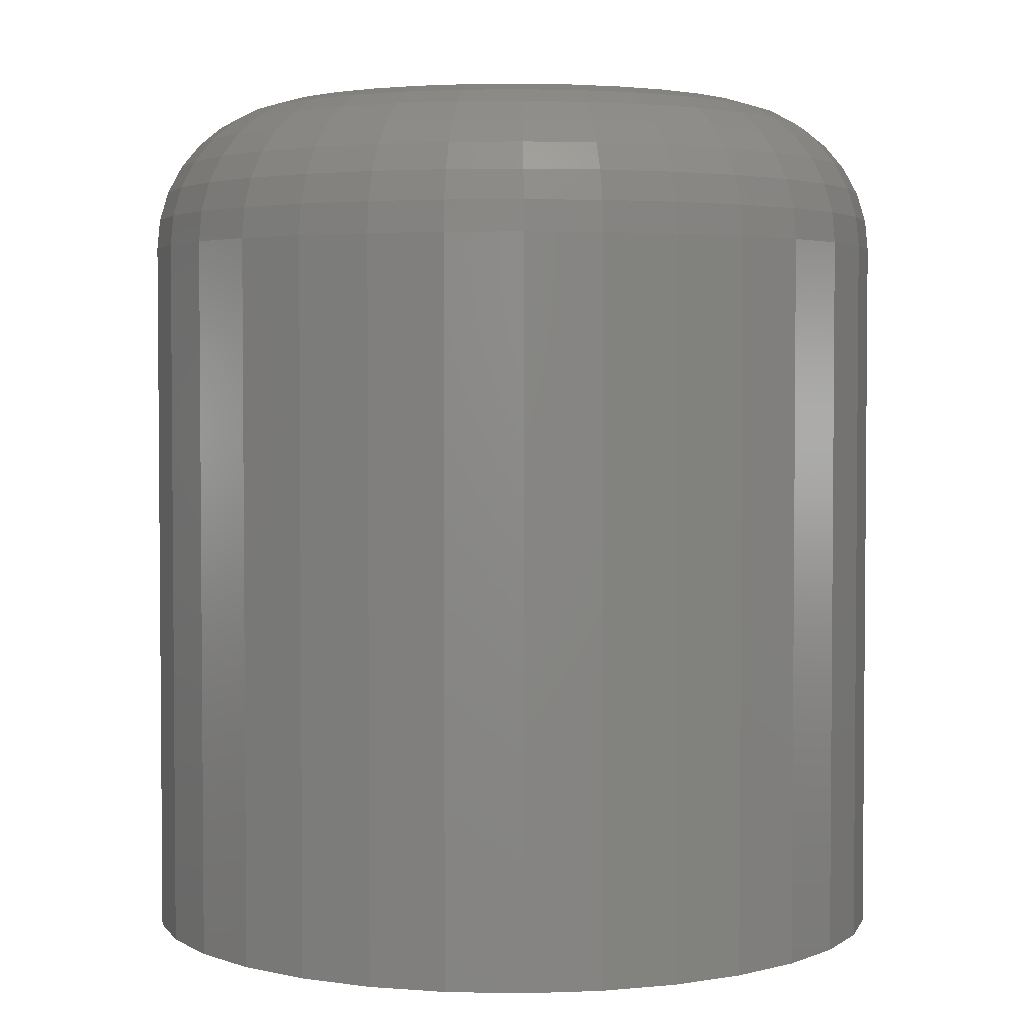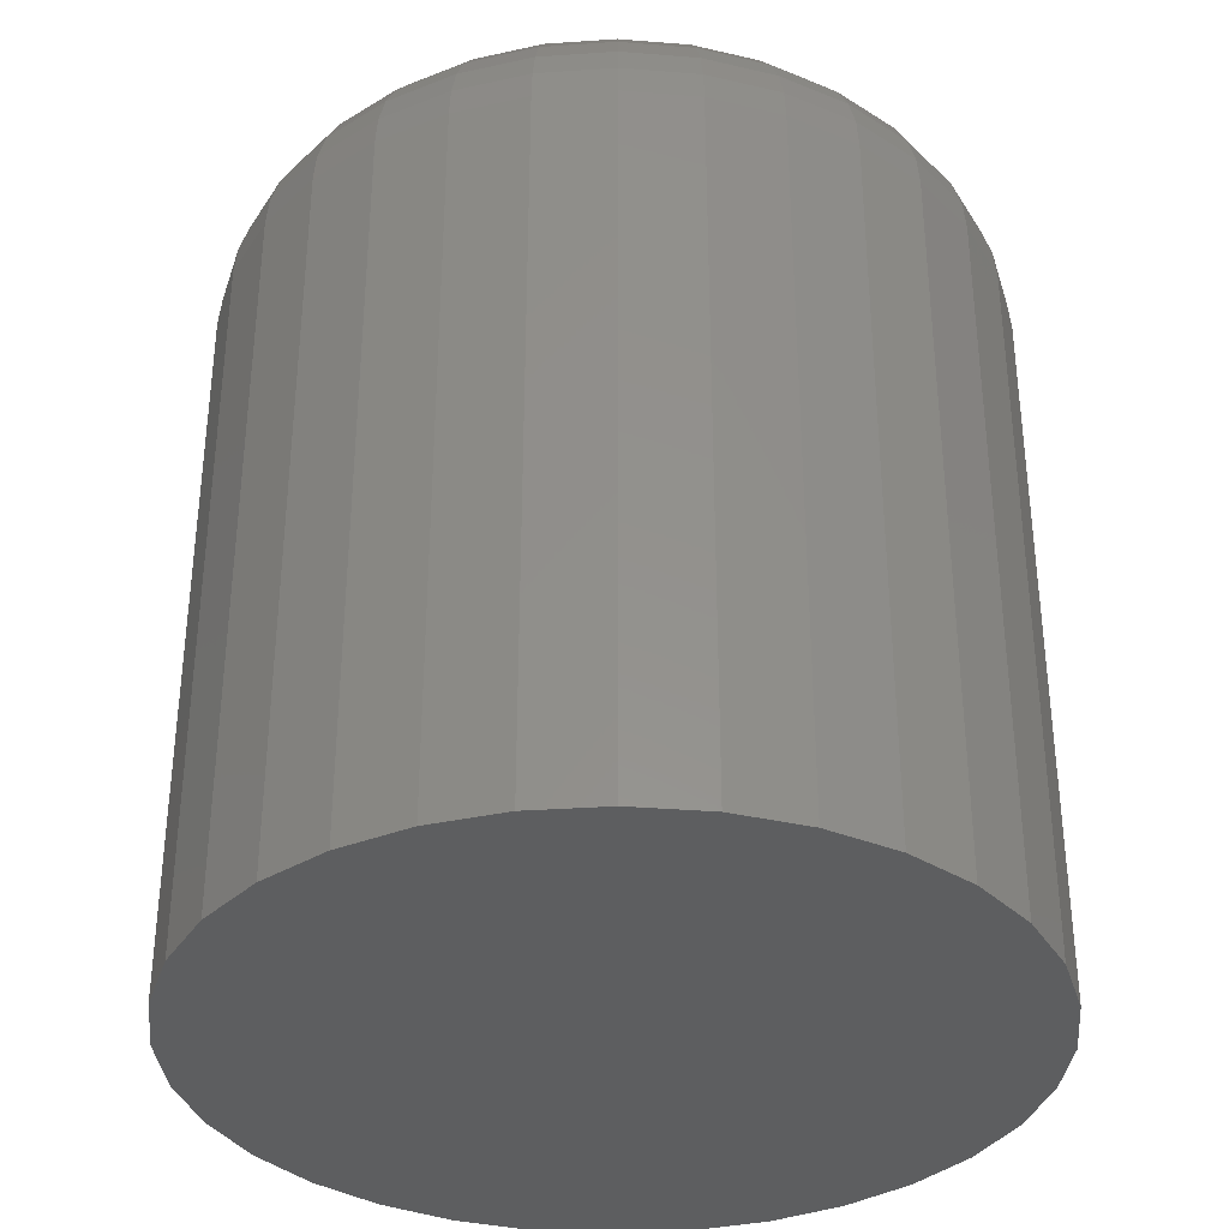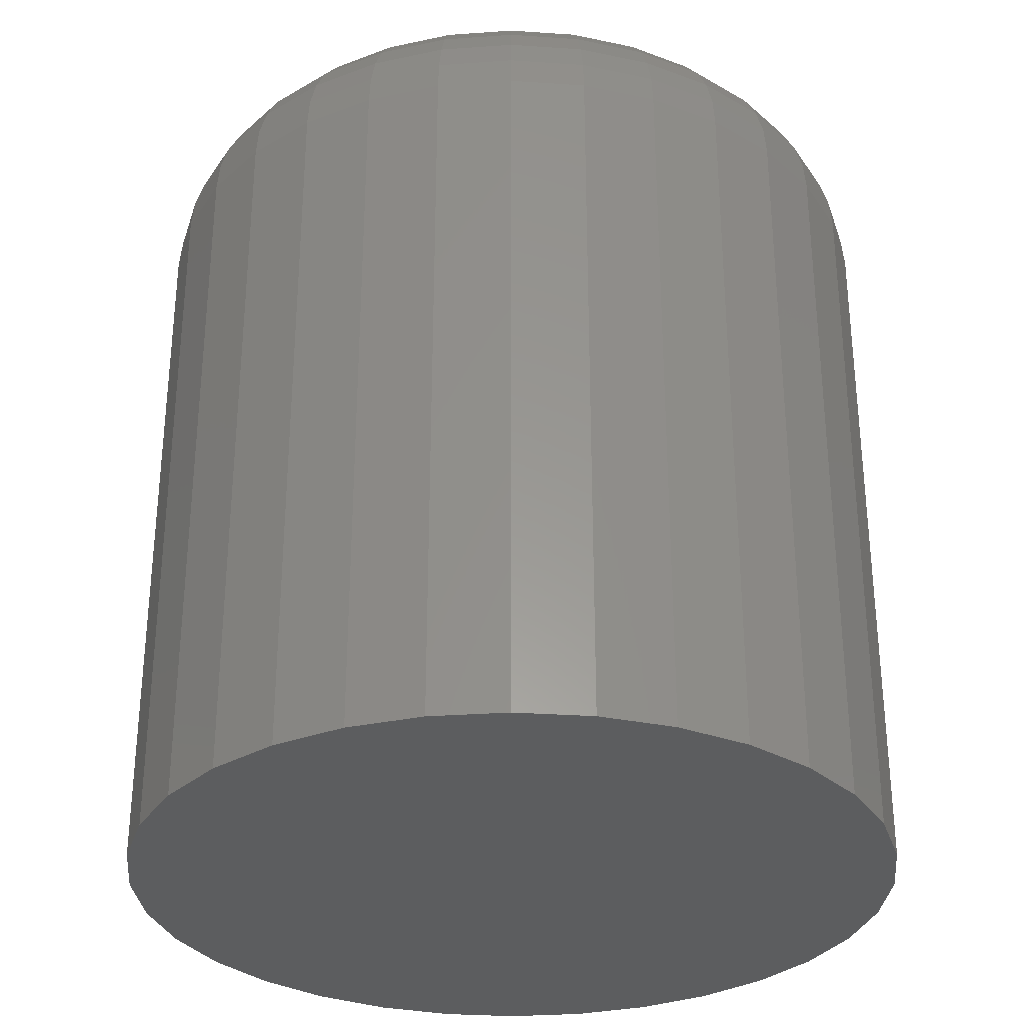
<metadata>
{"format":"stl","ext":"stl","renderer":"f3d","projection":"perspective","resolution":1024,"background":"white","views":[{"elev":3.0,"azim":-170.4,"up":"+Z"},{"elev":-35.0,"azim":10.8,"up":"+Z"},{"elev":-31.3,"azim":-168.6,"up":"+Z"}]}
</metadata>
<code>
# stl→obj: 320 verts, 636 faces
v -0.03169 0.1924 0.75
v 0.04484 0.1924 0.75
v 0.006579 0.1961 0.75
v -0.06848 0.1812 0.75
v 0.08164 0.1812 0.75
v 0.08164 -0.1812 0.75
v -0.03169 -0.1924 0.75
v 0.04484 -0.1924 0.75
v 0.006579 -0.1961 0.75
v 0.1155 0.1631 0.75
v -0.1024 0.1631 0.75
v 0.1453 0.1387 0.75
v -0.1321 0.1387 0.75
v 0.1697 0.109 0.75
v -0.1565 0.109 0.75
v 0.1878 0.07506 0.75
v -0.1746 0.07506 0.75
v 0.1989 0.03826 0.75
v -0.1858 0.03826 0.75
v 0.2027 -5.272e-17 0.75
v -0.1896 1.934e-17 0.75
v 0.1989 -0.03826 0.75
v -0.1858 -0.03826 0.75
v 0.1878 -0.07506 0.75
v -0.1746 -0.07506 0.75
v 0.1697 -0.109 0.75
v -0.1565 -0.109 0.75
v 0.1453 -0.1387 0.75
v -0.1321 -0.1387 0.75
v 0.1155 -0.1631 0.75
v -0.1024 -0.1631 0.75
v -0.06848 -0.1812 0.75
v 0.3355 0 0
v 0.3355 -3.727e-16 0.6172
v 0.3292 -0.06417 0
v 0.3292 -0.06417 0.6172
v 0.3105 -0.1259 0
v 0.3105 -0.1259 0.6172
v 0.2801 -0.1828 0
v 0.2801 -0.1828 0.6172
v 0.2392 -0.2326 0
v 0.2392 -0.2326 0.6172
v 0.1893 -0.2735 0
v 0.1893 -0.2735 0.6172
v 0.1325 -0.3039 0
v 0.1325 -0.3039 0.6172
v 0.07075 -0.3226 0
v 0.07075 -0.3226 0.6172
v 0.006579 -0.3289 0
v 0.006579 -0.3289 0.6172
v -0.0576 -0.3226 0
v -0.0576 -0.3226 0.6172
v -0.1193 -0.3039 0
v -0.1193 -0.3039 0.6172
v -0.1762 -0.2735 0
v -0.1762 -0.2735 0.6172
v -0.226 -0.2326 0
v -0.226 -0.2326 0.6172
v -0.2669 -0.1828 0
v -0.2669 -0.1828 0.6172
v -0.2973 -0.1259 0
v -0.2973 -0.1259 0.6172
v -0.316 -0.06417 0
v -0.316 -0.06417 0.6172
v -0.3224 1.864e-16 0
v -0.3224 1.864e-16 0.6172
v -0.316 0.06417 0
v -0.316 0.06417 0.6172
v -0.2973 0.1259 0
v -0.2973 0.1259 0.6172
v -0.2669 0.1828 0
v -0.2669 0.1828 0.6172
v -0.226 0.2326 0
v -0.226 0.2326 0.6172
v -0.1762 0.2735 0
v -0.1762 0.2735 0.6172
v -0.1193 0.3039 0
v -0.1193 0.3039 0.6172
v -0.0576 0.3226 0
v -0.0576 0.3226 0.6172
v 0.006579 0.3289 0
v 0.006579 0.3289 0.6172
v 0.07075 0.3226 0
v 0.07075 0.3226 0.6172
v 0.1325 0.3039 0
v 0.1325 0.3039 0.6172
v 0.1893 0.2735 0
v 0.1893 0.2735 0.6172
v 0.2392 0.2326 0
v 0.2392 0.2326 0.6172
v 0.2801 0.1828 0
v 0.2801 0.1828 0.6172
v 0.3105 0.1259 0
v 0.3105 0.1259 0.6172
v 0.3292 0.06417 0
v 0.3292 0.06417 0.6172
v -0.2155 2.776e-17 0.7474
v -0.2112 0.04332 0.7474
v -0.2404 4.163e-17 0.7399
v -0.2356 0.04818 0.7399
v -0.2633 4.163e-17 0.7276
v -0.2582 0.05266 0.7276
v -0.2835 5.551e-17 0.7111
v -0.2779 0.05659 0.7111
v -0.3 5.551e-17 0.691
v -0.2941 0.05981 0.691
v -0.3123 5.551e-17 0.668
v -0.3061 0.0622 0.668
v -0.3198 1.11e-16 0.6431
v -0.3135 0.06368 0.6431
v 0.2244 0.04332 0.7474
v 0.2286 -1.11e-16 0.7474
v 0.2488 0.04818 0.7399
v 0.2535 -9.714e-17 0.7399
v 0.2713 0.05266 0.7276
v 0.2765 -9.714e-17 0.7276
v 0.2911 0.05659 0.7111
v 0.2966 -1.388e-16 0.7111
v 0.3073 0.05981 0.691
v 0.3131 -1.665e-16 0.691
v 0.3193 0.0622 0.668
v 0.3254 -1.388e-16 0.668
v 0.3267 0.06368 0.6431
v 0.333 -8.327e-17 0.6431
v 0.2117 0.08497 0.7474
v 0.2347 0.09451 0.7399
v 0.256 0.1033 0.7276
v 0.2745 0.111 0.7111
v 0.2898 0.1173 0.691
v 0.3011 0.122 0.668
v 0.3081 0.1249 0.6431
v 0.1912 0.1234 0.7474
v 0.2119 0.1372 0.7399
v 0.231 0.15 0.7276
v 0.2477 0.1611 0.7111
v 0.2615 0.1703 0.691
v 0.2717 0.1771 0.668
v 0.278 0.1813 0.6431
v 0.1636 0.157 0.7474
v 0.1812 0.1746 0.7399
v 0.1974 0.1909 0.7276
v 0.2117 0.2051 0.7111
v 0.2234 0.2168 0.691
v 0.232 0.2255 0.668
v 0.2374 0.2308 0.6431
v 0.1299 0.1846 0.7474
v 0.1438 0.2053 0.7399
v 0.1565 0.2244 0.7276
v 0.1677 0.2412 0.7111
v 0.1769 0.2549 0.691
v 0.1837 0.2651 0.668
v 0.1879 0.2714 0.6431
v 0.09155 0.2051 0.7474
v 0.1011 0.2282 0.7399
v 0.1099 0.2494 0.7276
v 0.1176 0.268 0.7111
v 0.1239 0.2832 0.691
v 0.1286 0.2946 0.668
v 0.1315 0.3015 0.6431
v 0.0499 0.2178 0.7474
v 0.05476 0.2422 0.7399
v 0.05924 0.2647 0.7276
v 0.06316 0.2845 0.7111
v 0.06639 0.3007 0.691
v 0.06878 0.3127 0.668
v 0.07026 0.3201 0.6431
v 0.006579 0.222 0.7474
v 0.006579 0.247 0.7399
v 0.006579 0.2699 0.7276
v 0.006579 0.29 0.7111
v 0.006579 0.3066 0.691
v 0.006579 0.3188 0.668
v 0.006579 0.3264 0.6431
v -0.03674 0.2178 0.7474
v -0.0416 0.2422 0.7399
v -0.04608 0.2647 0.7276
v -0.05001 0.2845 0.7111
v -0.05323 0.3007 0.691
v -0.05562 0.3127 0.668
v -0.0571 0.3201 0.6431
v -0.07839 0.2051 0.7474
v -0.08793 0.2282 0.7399
v -0.09672 0.2494 0.7276
v -0.1044 0.268 0.7111
v -0.1107 0.2832 0.691
v -0.1154 0.2946 0.668
v -0.1183 0.3015 0.6431
v -0.1168 0.1846 0.7474
v -0.1306 0.2053 0.7399
v -0.1434 0.2244 0.7276
v -0.1546 0.2412 0.7111
v -0.1637 0.2549 0.691
v -0.1706 0.2651 0.668
v -0.1748 0.2714 0.6431
v -0.1504 0.157 0.7474
v -0.168 0.1746 0.7399
v -0.1843 0.1909 0.7276
v -0.1985 0.2051 0.7111
v -0.2102 0.2168 0.691
v -0.2189 0.2255 0.668
v -0.2242 0.2308 0.6431
v -0.178 0.1234 0.7474
v -0.1988 0.1372 0.7399
v -0.2179 0.15 0.7276
v -0.2346 0.1611 0.7111
v -0.2483 0.1703 0.691
v -0.2585 0.1771 0.668
v -0.2648 0.1813 0.6431
v -0.1986 0.08497 0.7474
v -0.2216 0.09451 0.7399
v -0.2428 0.1033 0.7276
v -0.2614 0.111 0.7111
v -0.2766 0.1173 0.691
v -0.288 0.122 0.668
v -0.295 0.1249 0.6431
v 0.2244 -0.04332 0.7474
v 0.2488 -0.04818 0.7399
v 0.2713 -0.05266 0.7276
v 0.2911 -0.05659 0.7111
v 0.3073 -0.05981 0.691
v 0.3193 -0.0622 0.668
v 0.3267 -0.06368 0.6431
v -0.2112 -0.04332 0.7474
v -0.2356 -0.04818 0.7399
v -0.2582 -0.05266 0.7276
v -0.2779 -0.05659 0.7111
v -0.2941 -0.05981 0.691
v -0.3061 -0.0622 0.668
v -0.3135 -0.06368 0.6431
v -0.1986 -0.08497 0.7474
v -0.2216 -0.09451 0.7399
v -0.2428 -0.1033 0.7276
v -0.2614 -0.111 0.7111
v -0.2766 -0.1173 0.691
v -0.288 -0.122 0.668
v -0.295 -0.1249 0.6431
v -0.178 -0.1234 0.7474
v -0.1988 -0.1372 0.7399
v -0.2179 -0.15 0.7276
v -0.2346 -0.1611 0.7111
v -0.2483 -0.1703 0.691
v -0.2585 -0.1771 0.668
v -0.2648 -0.1813 0.6431
v -0.1504 -0.157 0.7474
v -0.168 -0.1746 0.7399
v -0.1843 -0.1909 0.7276
v -0.1985 -0.2051 0.7111
v -0.2102 -0.2168 0.691
v -0.2189 -0.2255 0.668
v -0.2242 -0.2308 0.6431
v -0.1168 -0.1846 0.7474
v -0.1306 -0.2053 0.7399
v -0.1434 -0.2244 0.7276
v -0.1546 -0.2412 0.7111
v -0.1637 -0.2549 0.691
v -0.1706 -0.2651 0.668
v -0.1748 -0.2714 0.6431
v -0.07839 -0.2051 0.7474
v -0.08793 -0.2282 0.7399
v -0.09672 -0.2494 0.7276
v -0.1044 -0.268 0.7111
v -0.1107 -0.2832 0.691
v -0.1154 -0.2946 0.668
v -0.1183 -0.3015 0.6431
v -0.03674 -0.2178 0.7474
v -0.0416 -0.2422 0.7399
v -0.04608 -0.2647 0.7276
v -0.05001 -0.2845 0.7111
v -0.05323 -0.3007 0.691
v -0.05562 -0.3127 0.668
v -0.0571 -0.3201 0.6431
v 0.006579 -0.222 0.7474
v 0.006579 -0.247 0.7399
v 0.006579 -0.2699 0.7276
v 0.006579 -0.29 0.7111
v 0.006579 -0.3066 0.691
v 0.006579 -0.3188 0.668
v 0.006579 -0.3264 0.6431
v 0.0499 -0.2178 0.7474
v 0.05476 -0.2422 0.7399
v 0.05924 -0.2647 0.7276
v 0.06316 -0.2845 0.7111
v 0.06639 -0.3007 0.691
v 0.06878 -0.3127 0.668
v 0.07026 -0.3201 0.6431
v 0.09155 -0.2051 0.7474
v 0.1011 -0.2282 0.7399
v 0.1099 -0.2494 0.7276
v 0.1176 -0.268 0.7111
v 0.1239 -0.2832 0.691
v 0.1286 -0.2946 0.668
v 0.1315 -0.3015 0.6431
v 0.1299 -0.1846 0.7474
v 0.1438 -0.2053 0.7399
v 0.1565 -0.2244 0.7276
v 0.1677 -0.2412 0.7111
v 0.1769 -0.2549 0.691
v 0.1837 -0.2651 0.668
v 0.1879 -0.2714 0.6431
v 0.1636 -0.157 0.7474
v 0.1812 -0.1746 0.7399
v 0.1974 -0.1909 0.7276
v 0.2117 -0.2051 0.7111
v 0.2234 -0.2168 0.691
v 0.232 -0.2255 0.668
v 0.2374 -0.2308 0.6431
v 0.1912 -0.1234 0.7474
v 0.2119 -0.1372 0.7399
v 0.231 -0.15 0.7276
v 0.2477 -0.1611 0.7111
v 0.2615 -0.1703 0.691
v 0.2717 -0.1771 0.668
v 0.278 -0.1813 0.6431
v 0.2117 -0.08497 0.7474
v 0.2347 -0.09451 0.7399
v 0.256 -0.1033 0.7276
v 0.2745 -0.111 0.7111
v 0.2898 -0.1173 0.691
v 0.3011 -0.122 0.668
v 0.3081 -0.1249 0.6431
f 1 2 3
f 2 1 4
f 2 4 5
f 6 7 8
f 8 7 9
f 5 4 10
f 10 4 11
f 10 11 12
f 12 11 13
f 12 13 14
f 14 13 15
f 14 15 16
f 16 15 17
f 16 17 18
f 18 17 19
f 18 19 20
f 20 19 21
f 20 21 22
f 22 21 23
f 22 23 24
f 24 23 25
f 24 25 26
f 26 25 27
f 26 27 28
f 28 27 29
f 28 29 30
f 30 29 31
f 30 31 6
f 6 31 32
f 6 32 7
f 33 34 35
f 35 34 36
f 35 36 37
f 37 36 38
f 37 38 39
f 39 38 40
f 39 40 41
f 41 40 42
f 41 42 43
f 43 42 44
f 43 44 45
f 45 44 46
f 45 46 47
f 47 46 48
f 47 48 49
f 49 48 50
f 49 50 51
f 51 50 52
f 51 52 53
f 53 52 54
f 53 54 55
f 55 54 56
f 55 56 57
f 57 56 58
f 57 58 59
f 59 58 60
f 59 60 61
f 61 60 62
f 61 62 63
f 63 62 64
f 63 64 65
f 65 64 66
f 65 66 67
f 67 66 68
f 67 68 69
f 69 68 70
f 69 70 71
f 71 70 72
f 71 72 73
f 73 72 74
f 73 74 75
f 75 74 76
f 75 76 77
f 77 76 78
f 77 78 79
f 79 78 80
f 79 80 81
f 81 80 82
f 81 82 83
f 83 82 84
f 83 84 85
f 85 84 86
f 85 86 87
f 87 86 88
f 87 88 89
f 89 88 90
f 89 90 91
f 91 90 92
f 91 92 93
f 93 92 94
f 93 94 95
f 95 94 96
f 95 96 33
f 33 96 34
f 21 19 97
f 97 19 98
f 97 98 99
f 99 98 100
f 99 100 101
f 101 100 102
f 101 102 103
f 103 102 104
f 103 104 105
f 105 104 106
f 105 106 107
f 107 106 108
f 107 108 109
f 109 108 110
f 109 110 66
f 66 110 68
f 18 20 111
f 111 20 112
f 111 112 113
f 113 112 114
f 113 114 115
f 115 114 116
f 115 116 117
f 117 116 118
f 117 118 119
f 119 118 120
f 119 120 121
f 121 120 122
f 121 122 123
f 123 122 124
f 123 124 96
f 96 124 34
f 16 18 125
f 125 18 111
f 125 111 126
f 126 111 113
f 126 113 127
f 127 113 115
f 127 115 128
f 128 115 117
f 128 117 129
f 129 117 119
f 129 119 130
f 130 119 121
f 130 121 131
f 131 121 123
f 131 123 94
f 94 123 96
f 14 16 132
f 132 16 125
f 132 125 133
f 133 125 126
f 133 126 134
f 134 126 127
f 134 127 135
f 135 127 128
f 135 128 136
f 136 128 129
f 136 129 137
f 137 129 130
f 137 130 138
f 138 130 131
f 138 131 92
f 92 131 94
f 12 14 139
f 139 14 132
f 139 132 140
f 140 132 133
f 140 133 141
f 141 133 134
f 141 134 142
f 142 134 135
f 142 135 143
f 143 135 136
f 143 136 144
f 144 136 137
f 144 137 145
f 145 137 138
f 145 138 90
f 90 138 92
f 10 12 146
f 146 12 139
f 146 139 147
f 147 139 140
f 147 140 148
f 148 140 141
f 148 141 149
f 149 141 142
f 149 142 150
f 150 142 143
f 150 143 151
f 151 143 144
f 151 144 152
f 152 144 145
f 152 145 88
f 88 145 90
f 5 10 153
f 153 10 146
f 153 146 154
f 154 146 147
f 154 147 155
f 155 147 148
f 155 148 156
f 156 148 149
f 156 149 157
f 157 149 150
f 157 150 158
f 158 150 151
f 158 151 159
f 159 151 152
f 159 152 86
f 86 152 88
f 2 5 160
f 160 5 153
f 160 153 161
f 161 153 154
f 161 154 162
f 162 154 155
f 162 155 163
f 163 155 156
f 163 156 164
f 164 156 157
f 164 157 165
f 165 157 158
f 165 158 166
f 166 158 159
f 166 159 84
f 84 159 86
f 3 2 167
f 167 2 160
f 167 160 168
f 168 160 161
f 168 161 169
f 169 161 162
f 169 162 170
f 170 162 163
f 170 163 171
f 171 163 164
f 171 164 172
f 172 164 165
f 172 165 173
f 173 165 166
f 173 166 82
f 82 166 84
f 1 3 174
f 174 3 167
f 174 167 175
f 175 167 168
f 175 168 176
f 176 168 169
f 176 169 177
f 177 169 170
f 177 170 178
f 178 170 171
f 178 171 179
f 179 171 172
f 179 172 180
f 180 172 173
f 180 173 80
f 80 173 82
f 4 1 181
f 181 1 174
f 181 174 182
f 182 174 175
f 182 175 183
f 183 175 176
f 183 176 184
f 184 176 177
f 184 177 185
f 185 177 178
f 185 178 186
f 186 178 179
f 186 179 187
f 187 179 180
f 187 180 78
f 78 180 80
f 11 4 188
f 188 4 181
f 188 181 189
f 189 181 182
f 189 182 190
f 190 182 183
f 190 183 191
f 191 183 184
f 191 184 192
f 192 184 185
f 192 185 193
f 193 185 186
f 193 186 194
f 194 186 187
f 194 187 76
f 76 187 78
f 13 11 195
f 195 11 188
f 195 188 196
f 196 188 189
f 196 189 197
f 197 189 190
f 197 190 198
f 198 190 191
f 198 191 199
f 199 191 192
f 199 192 200
f 200 192 193
f 200 193 201
f 201 193 194
f 201 194 74
f 74 194 76
f 15 13 202
f 202 13 195
f 202 195 203
f 203 195 196
f 203 196 204
f 204 196 197
f 204 197 205
f 205 197 198
f 205 198 206
f 206 198 199
f 206 199 207
f 207 199 200
f 207 200 208
f 208 200 201
f 208 201 72
f 72 201 74
f 17 15 209
f 209 15 202
f 209 202 210
f 210 202 203
f 210 203 211
f 211 203 204
f 211 204 212
f 212 204 205
f 212 205 213
f 213 205 206
f 213 206 214
f 214 206 207
f 214 207 215
f 215 207 208
f 215 208 70
f 70 208 72
f 19 17 98
f 98 17 209
f 98 209 100
f 100 209 210
f 100 210 102
f 102 210 211
f 102 211 104
f 104 211 212
f 104 212 106
f 106 212 213
f 106 213 108
f 108 213 214
f 108 214 110
f 110 214 215
f 110 215 68
f 68 215 70
f 20 22 112
f 112 22 216
f 112 216 114
f 114 216 217
f 114 217 116
f 116 217 218
f 116 218 118
f 118 218 219
f 118 219 120
f 120 219 220
f 120 220 122
f 122 220 221
f 122 221 124
f 124 221 222
f 124 222 34
f 34 222 36
f 23 21 223
f 223 21 97
f 223 97 224
f 224 97 99
f 224 99 225
f 225 99 101
f 225 101 226
f 226 101 103
f 226 103 227
f 227 103 105
f 227 105 228
f 228 105 107
f 228 107 229
f 229 107 109
f 229 109 64
f 64 109 66
f 25 23 230
f 230 23 223
f 230 223 231
f 231 223 224
f 231 224 232
f 232 224 225
f 232 225 233
f 233 225 226
f 233 226 234
f 234 226 227
f 234 227 235
f 235 227 228
f 235 228 236
f 236 228 229
f 236 229 62
f 62 229 64
f 27 25 237
f 237 25 230
f 237 230 238
f 238 230 231
f 238 231 239
f 239 231 232
f 239 232 240
f 240 232 233
f 240 233 241
f 241 233 234
f 241 234 242
f 242 234 235
f 242 235 243
f 243 235 236
f 243 236 60
f 60 236 62
f 29 27 244
f 244 27 237
f 244 237 245
f 245 237 238
f 245 238 246
f 246 238 239
f 246 239 247
f 247 239 240
f 247 240 248
f 248 240 241
f 248 241 249
f 249 241 242
f 249 242 250
f 250 242 243
f 250 243 58
f 58 243 60
f 31 29 251
f 251 29 244
f 251 244 252
f 252 244 245
f 252 245 253
f 253 245 246
f 253 246 254
f 254 246 247
f 254 247 255
f 255 247 248
f 255 248 256
f 256 248 249
f 256 249 257
f 257 249 250
f 257 250 56
f 56 250 58
f 32 31 258
f 258 31 251
f 258 251 259
f 259 251 252
f 259 252 260
f 260 252 253
f 260 253 261
f 261 253 254
f 261 254 262
f 262 254 255
f 262 255 263
f 263 255 256
f 263 256 264
f 264 256 257
f 264 257 54
f 54 257 56
f 7 32 265
f 265 32 258
f 265 258 266
f 266 258 259
f 266 259 267
f 267 259 260
f 267 260 268
f 268 260 261
f 268 261 269
f 269 261 262
f 269 262 270
f 270 262 263
f 270 263 271
f 271 263 264
f 271 264 52
f 52 264 54
f 9 7 272
f 272 7 265
f 272 265 273
f 273 265 266
f 273 266 274
f 274 266 267
f 274 267 275
f 275 267 268
f 275 268 276
f 276 268 269
f 276 269 277
f 277 269 270
f 277 270 278
f 278 270 271
f 278 271 50
f 50 271 52
f 8 9 279
f 279 9 272
f 279 272 280
f 280 272 273
f 280 273 281
f 281 273 274
f 281 274 282
f 282 274 275
f 282 275 283
f 283 275 276
f 283 276 284
f 284 276 277
f 284 277 285
f 285 277 278
f 285 278 48
f 48 278 50
f 6 8 286
f 286 8 279
f 286 279 287
f 287 279 280
f 287 280 288
f 288 280 281
f 288 281 289
f 289 281 282
f 289 282 290
f 290 282 283
f 290 283 291
f 291 283 284
f 291 284 292
f 292 284 285
f 292 285 46
f 46 285 48
f 30 6 293
f 293 6 286
f 293 286 294
f 294 286 287
f 294 287 295
f 295 287 288
f 295 288 296
f 296 288 289
f 296 289 297
f 297 289 290
f 297 290 298
f 298 290 291
f 298 291 299
f 299 291 292
f 299 292 44
f 44 292 46
f 28 30 300
f 300 30 293
f 300 293 301
f 301 293 294
f 301 294 302
f 302 294 295
f 302 295 303
f 303 295 296
f 303 296 304
f 304 296 297
f 304 297 305
f 305 297 298
f 305 298 306
f 306 298 299
f 306 299 42
f 42 299 44
f 26 28 307
f 307 28 300
f 307 300 308
f 308 300 301
f 308 301 309
f 309 301 302
f 309 302 310
f 310 302 303
f 310 303 311
f 311 303 304
f 311 304 312
f 312 304 305
f 312 305 313
f 313 305 306
f 313 306 40
f 40 306 42
f 24 26 314
f 314 26 307
f 314 307 315
f 315 307 308
f 315 308 316
f 316 308 309
f 316 309 317
f 317 309 310
f 317 310 318
f 318 310 311
f 318 311 319
f 319 311 312
f 319 312 320
f 320 312 313
f 320 313 38
f 38 313 40
f 22 24 216
f 216 24 314
f 216 314 217
f 217 314 315
f 217 315 218
f 218 315 316
f 218 316 219
f 219 316 317
f 219 317 220
f 220 317 318
f 220 318 221
f 221 318 319
f 221 319 222
f 222 319 320
f 222 320 36
f 36 320 38
f 81 83 79
f 49 51 47
f 47 51 53
f 47 53 45
f 45 53 55
f 45 55 43
f 43 55 57
f 43 57 41
f 41 57 59
f 41 59 39
f 39 59 61
f 39 61 37
f 37 61 63
f 37 63 35
f 35 63 65
f 35 65 33
f 33 65 67
f 33 67 95
f 95 67 69
f 95 69 93
f 93 69 71
f 93 71 91
f 91 71 73
f 91 73 89
f 89 73 75
f 89 75 87
f 87 75 77
f 87 77 85
f 85 77 79
f 85 79 83

</code>
